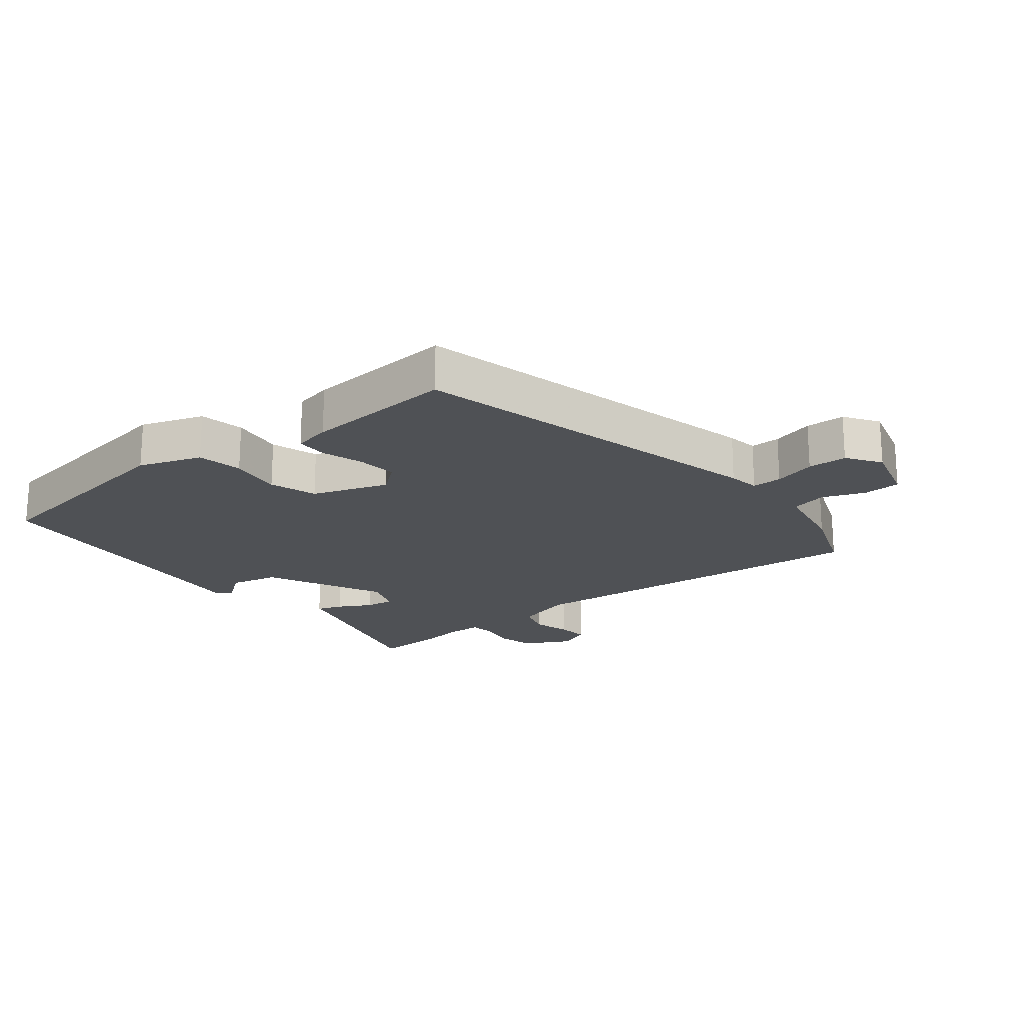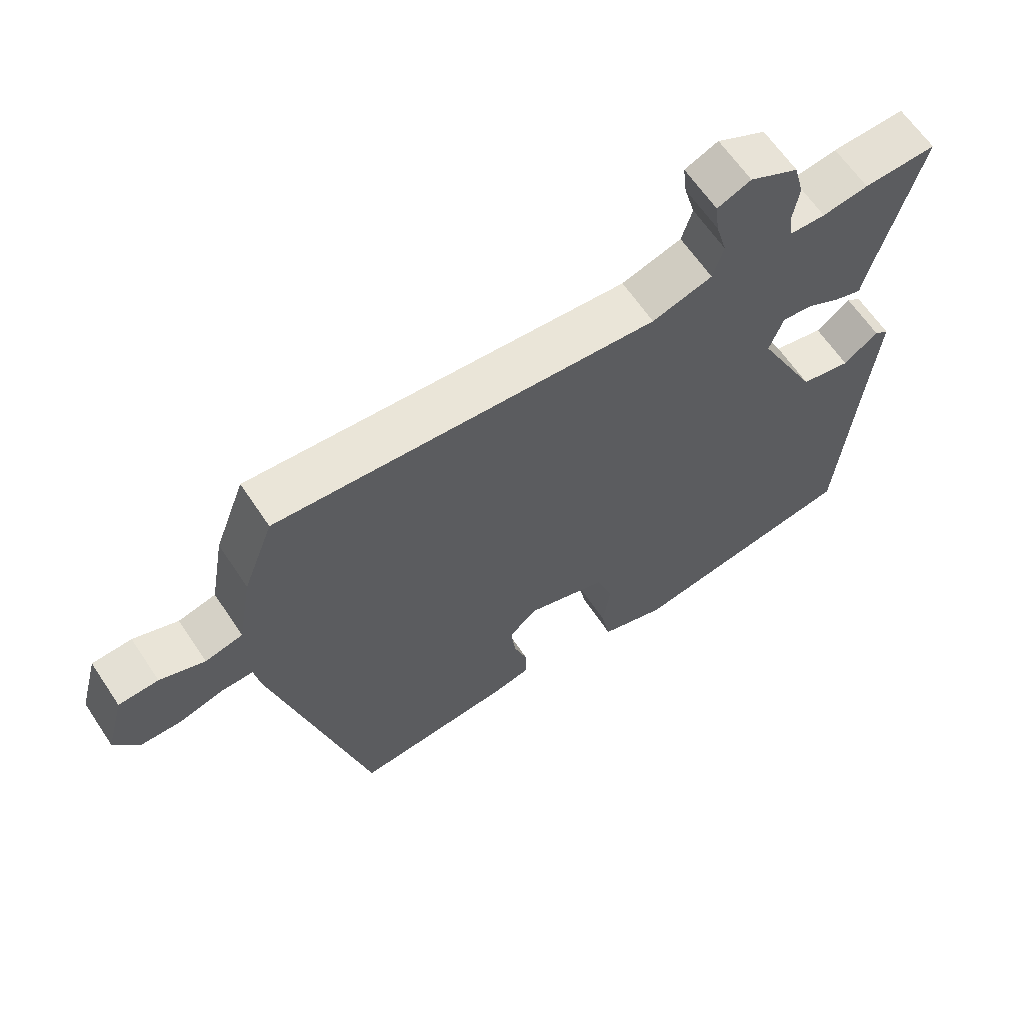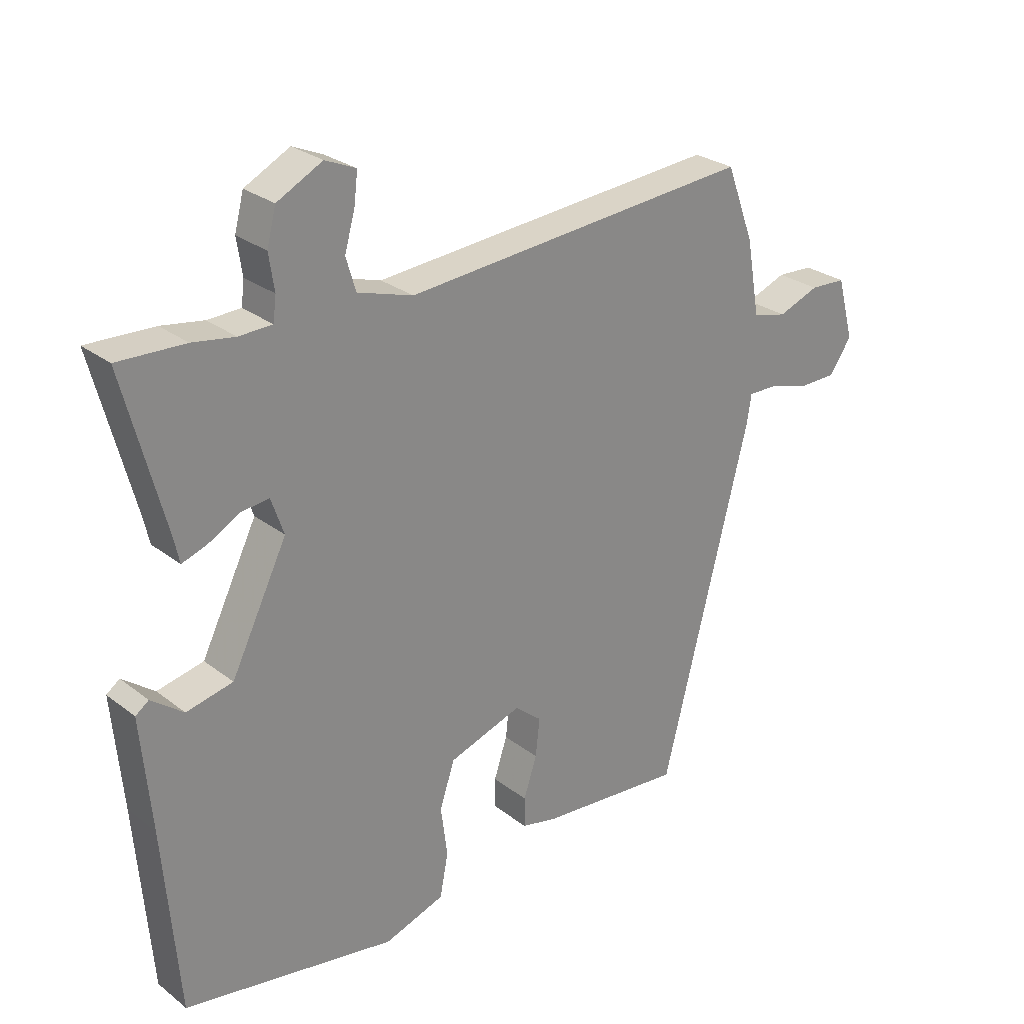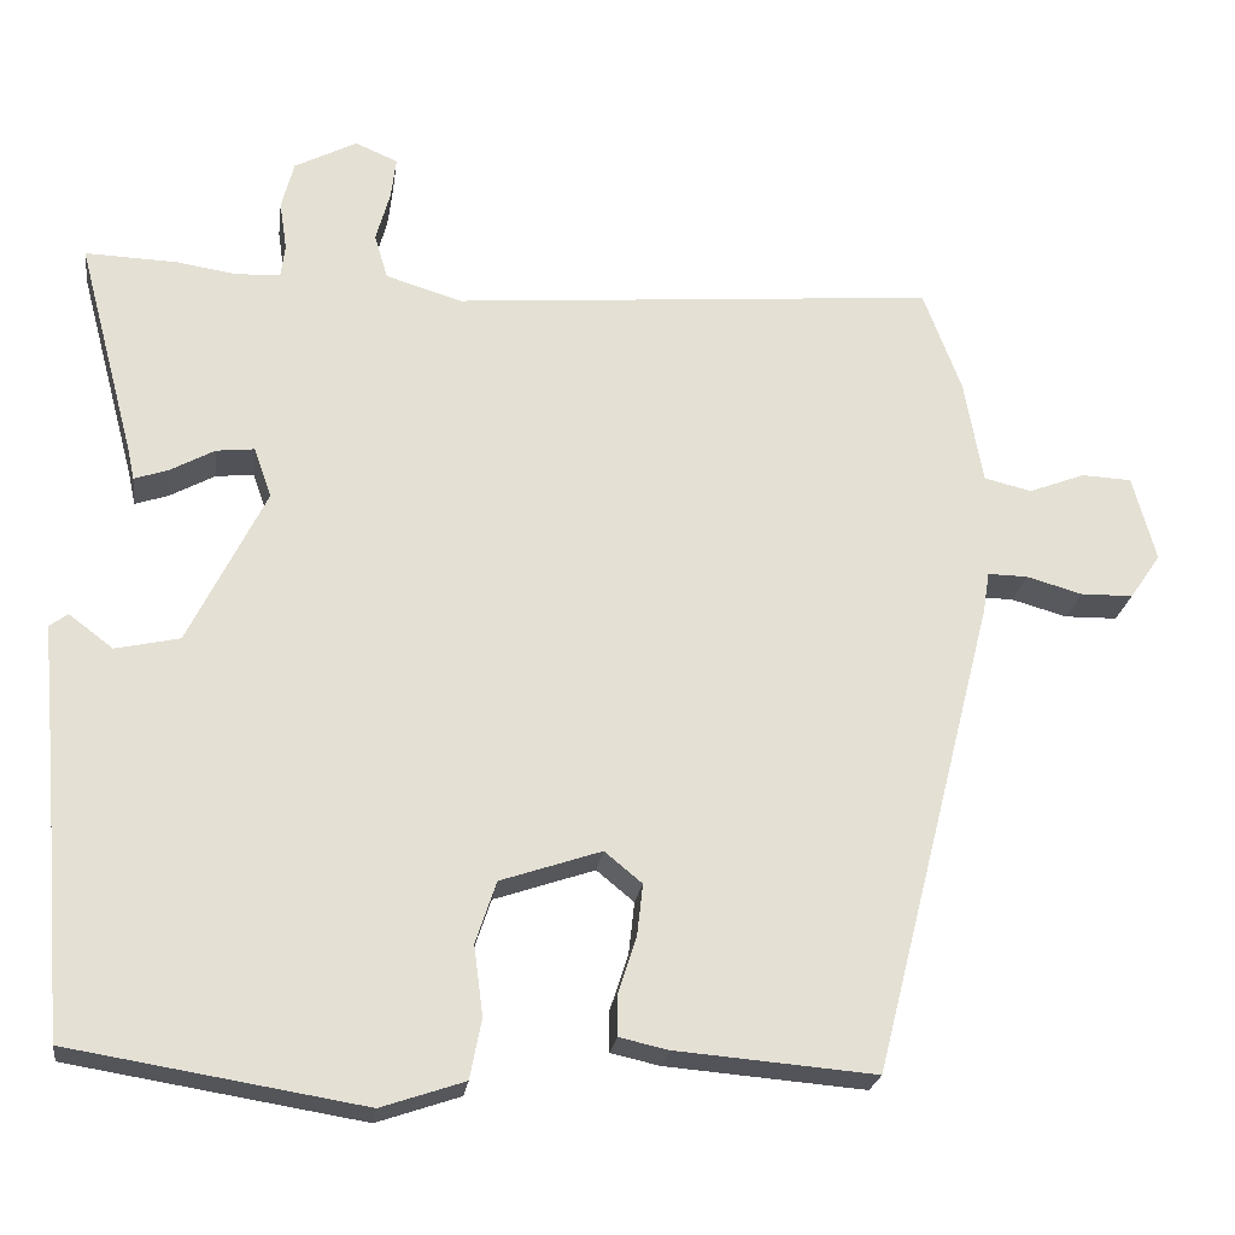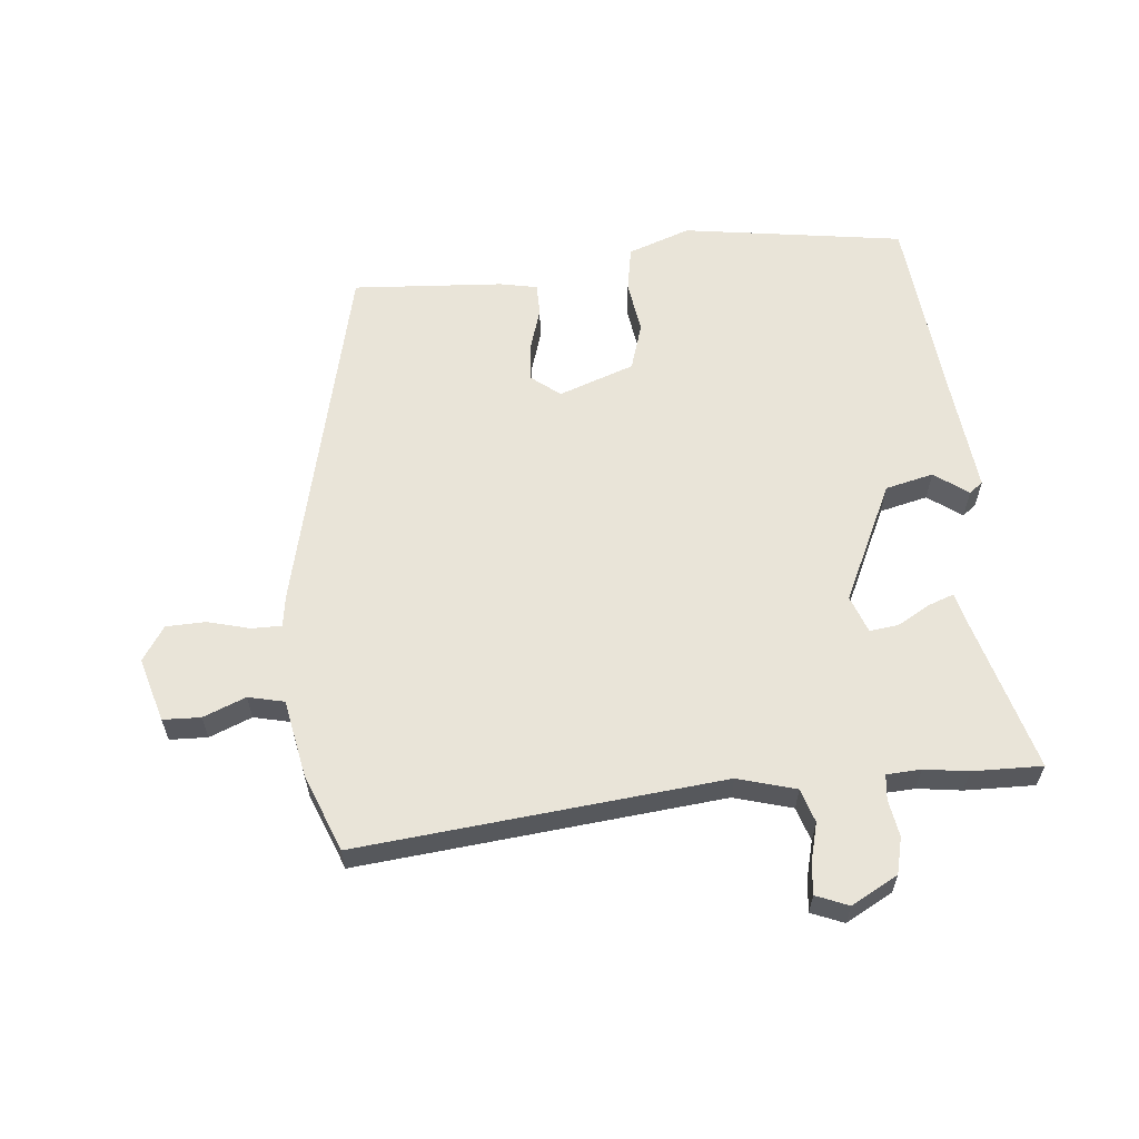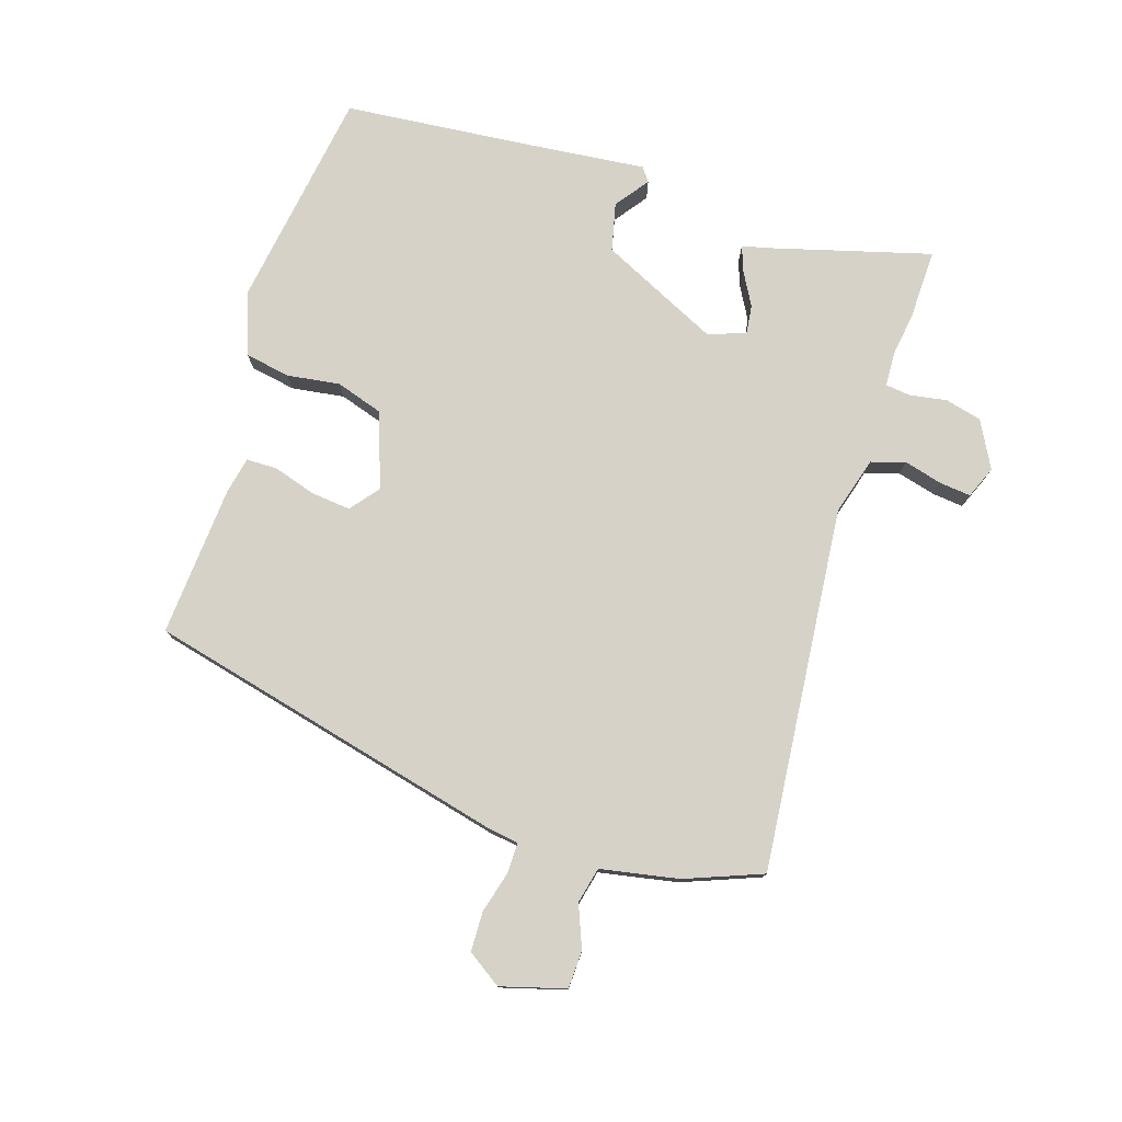
<metadata>
{"format":"obj","ext":"obj","renderer":"f3d","projection":"perspective","resolution":1024,"background":"white","views":[{"elev":-19.8,"azim":-141.9,"up":"+Y"},{"elev":63.5,"azim":-33.7,"up":"+Z"},{"elev":27.0,"azim":139.8,"up":"+Z"},{"elev":-23.2,"azim":172.4,"up":"+Z"},{"elev":60.6,"azim":-6.5,"up":"+Y"},{"elev":77.5,"azim":-73.0,"up":"+Y"}]}
</metadata>
<code>
v -0.481 0.07 0.518
v 0.1 0.07 0.47
v 0.192 0.07 0.498
v 0.208 0.07 0.552
v 0.191 0.07 0.613
v 0.185 0.07 0.663
v 0.236 0.07 0.685
v 0.311 0.07 0.646
v 0.326 0.07 0.588
v 0.317 0.07 0.529
v 0.322 0.07 0.489
v 0.377 0.07 0.487
v 0.447 0.07 0.498
v 0.558 0.07 0.502
v 0.49 0.07 0.244
v 0.481 0.07 0.203
v 0.44 0.07 0.217
v 0.387 0.07 0.246
v 0.341 0.07 0.251
v 0.32 0.07 0.191
v 0.413 0.07 0.003
v 0.49 0.07 -0.014
v 0.543 0.07 0.026
v 0.565 0.07 0.01
v 0.548 0.07 -0.176
v 0.523 0.07 -0.481
v 0.171 0.07 -0.539
v 0.071 0.07 -0.505
v 0.057 0.07 -0.433
v 0.068 0.07 -0.349
v 0.043 0.07 -0.274
v -0.078 0.07 -0.233
v -0.123 0.07 -0.27
v -0.116 0.07 -0.333
v -0.094 0.07 -0.4
v -0.094 0.07 -0.45
v -0.153 0.07 -0.463
v -0.393 0.07 -0.483
v -0.539 0.07 0.091
v -0.547 0.07 0.141
v -0.595 0.07 0.14
v -0.662 0.07 0.121
v -0.725 0.07 0.122
v -0.762 0.07 0.176
v -0.734 0.07 0.279
v -0.674 0.07 0.282
v -0.606 0.07 0.256
v -0.549 0.07 0.27
v -0.527 0.07 0.395
v -0.481 0 0.518
v 0.1 0 0.47
v 0.192 0 0.498
v 0.208 0 0.552
v 0.191 0 0.613
v 0.185 0 0.663
v 0.236 0 0.685
v 0.311 0 0.646
v 0.326 0 0.588
v 0.317 0 0.529
v 0.322 0 0.489
v 0.377 0 0.487
v 0.447 0 0.498
v 0.558 0 0.502
v 0.49 0 0.244
v 0.481 0 0.203
v 0.44 0 0.217
v 0.387 0 0.246
v 0.341 0 0.251
v 0.32 0 0.191
v 0.413 0 0.003
v 0.49 0 -0.014
v 0.543 0 0.026
v 0.565 0 0.01
v 0.548 0 -0.176
v 0.523 0 -0.481
v 0.171 0 -0.539
v 0.071 0 -0.505
v 0.057 0 -0.433
v 0.068 0 -0.349
v 0.043 0 -0.274
v -0.078 0 -0.233
v -0.123 0 -0.27
v -0.116 0 -0.333
v -0.094 0 -0.4
v -0.094 0 -0.45
v -0.153 0 -0.463
v -0.393 0 -0.483
v -0.539 0 0.091
v -0.547 0 0.141
v -0.595 0 0.14
v -0.662 0 0.121
v -0.725 0 0.122
v -0.762 0 0.176
v -0.734 0 0.279
v -0.674 0 0.282
v -0.606 0 0.256
v -0.549 0 0.27
v -0.527 0 0.395
f 48 49 1 2
f 45 46 47
f 44 45 47
f 43 44 47
f 42 43 47
f 41 42 47
f 40 41 47 48
f 39 40 48
f 38 39 48
f 37 38 48
f 36 37 48
f 35 36 48
f 34 35 48
f 33 34 48
f 48 2 3
f 33 48 3
f 32 33 3
f 28 29 30
f 27 28 30
f 26 27 30
f 25 26 30
f 24 25 30
f 23 24 30
f 22 23 30
f 21 22 30 31
f 20 21 31 32
f 15 16 17 18
f 15 18 19
f 14 15 19
f 13 14 19
f 12 13 19
f 19 20 32
f 12 19 32
f 11 12 32
f 8 9 10
f 7 8 10
f 6 7 10
f 5 6 10
f 4 5 10
f 3 4 10 11
f 3 11 32
f 51 50 98 97
f 96 95 94
f 96 94 93
f 96 93 92
f 96 92 91
f 96 91 90
f 97 96 90 89
f 97 89 88
f 97 88 87
f 97 87 86
f 97 86 85
f 97 85 84
f 97 84 83
f 97 83 82
f 52 51 97
f 52 97 82
f 52 82 81
f 79 78 77
f 79 77 76
f 79 76 75
f 79 75 74
f 79 74 73
f 79 73 72
f 79 72 71
f 80 79 71 70
f 81 80 70 69
f 67 66 65 64
f 68 67 64
f 68 64 63
f 68 63 62
f 68 62 61
f 81 69 68
f 81 68 61
f 81 61 60
f 59 58 57
f 59 57 56
f 59 56 55
f 59 55 54
f 59 54 53
f 60 59 53 52
f 81 60 52
f 1 50 51 2
f 2 51 52 3
f 3 52 53 4
f 4 53 54 5
f 5 54 55 6
f 6 55 56 7
f 7 56 57 8
f 8 57 58 9
f 9 58 59 10
f 10 59 60 11
f 11 60 61 12
f 12 61 62 13
f 13 62 63 14
f 14 63 64 15
f 15 64 65 16
f 16 65 66 17
f 17 66 67 18
f 18 67 68 19
f 19 68 69 20
f 20 69 70 21
f 21 70 71 22
f 22 71 72 23
f 23 72 73 24
f 24 73 74 25
f 25 74 75 26
f 26 75 76 27
f 27 76 77 28
f 28 77 78 29
f 29 78 79 30
f 30 79 80 31
f 31 80 81 32
f 32 81 82 33
f 33 82 83 34
f 34 83 84 35
f 35 84 85 36
f 36 85 86 37
f 37 86 87 38
f 38 87 88 39
f 39 88 89 40
f 40 89 90 41
f 41 90 91 42
f 42 91 92 43
f 43 92 93 44
f 44 93 94 45
f 45 94 95 46
f 46 95 96 47
f 47 96 97 48
f 48 97 98 49
f 49 98 50 1

</code>
